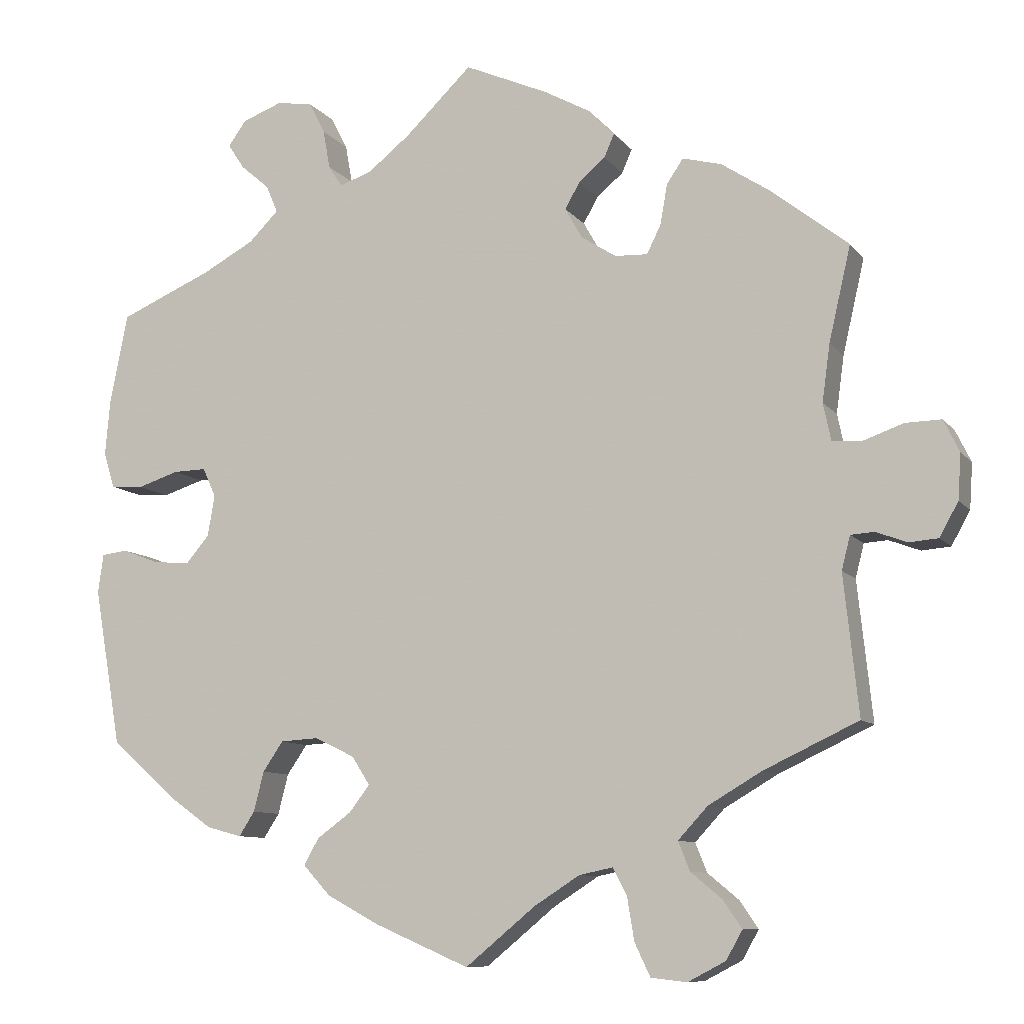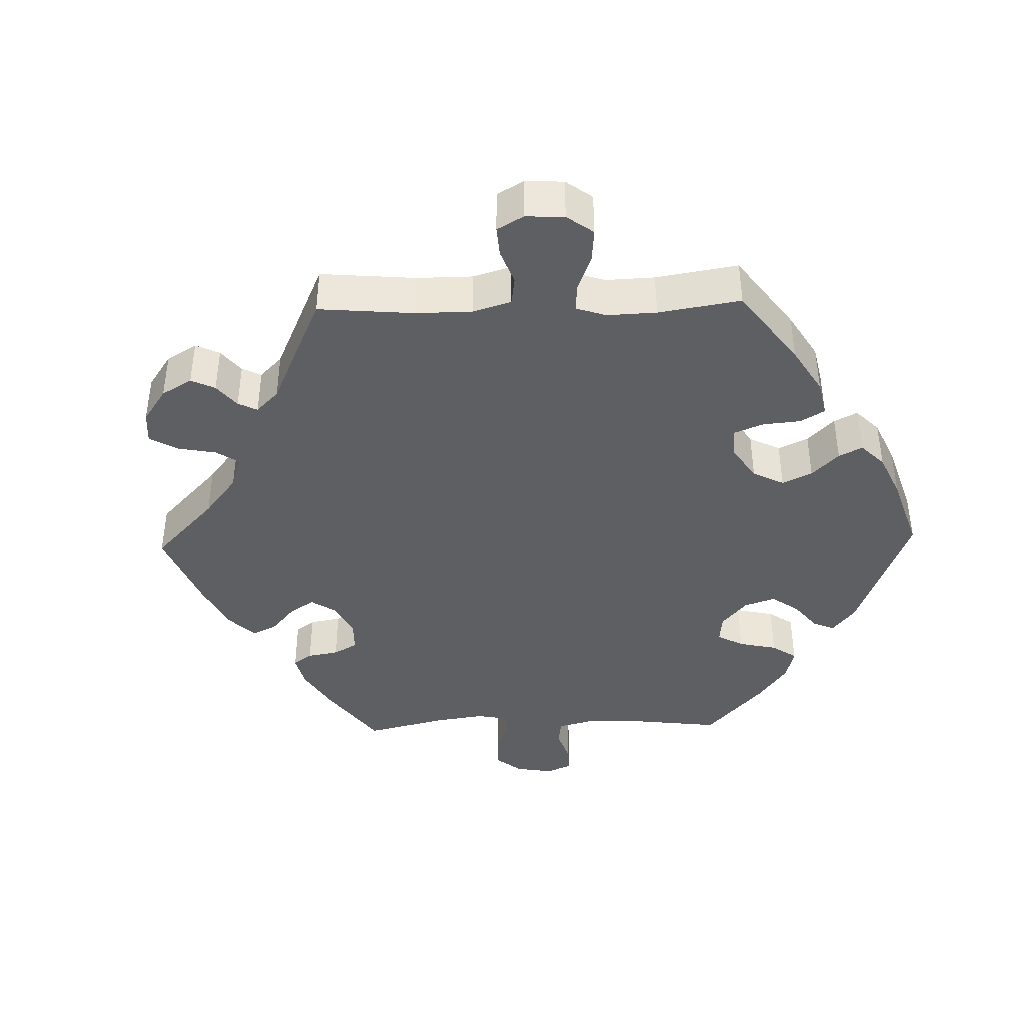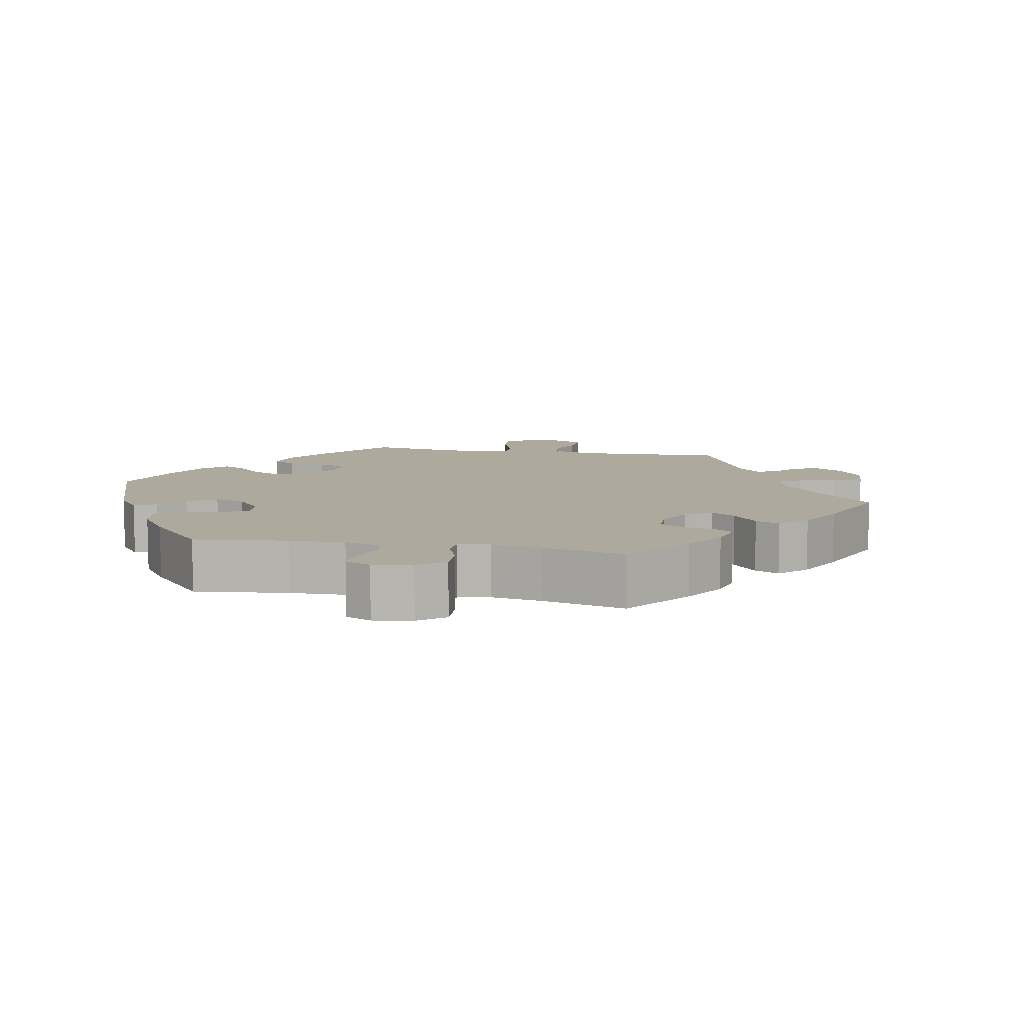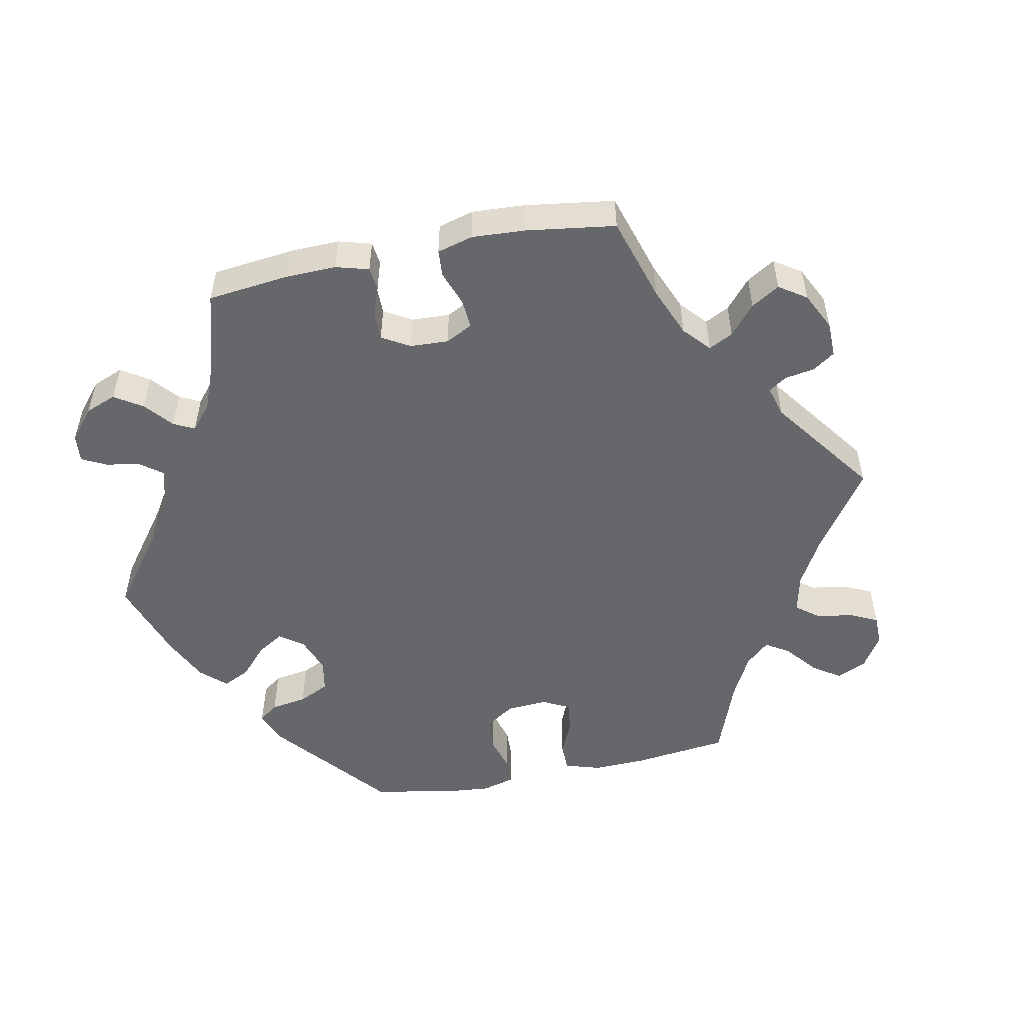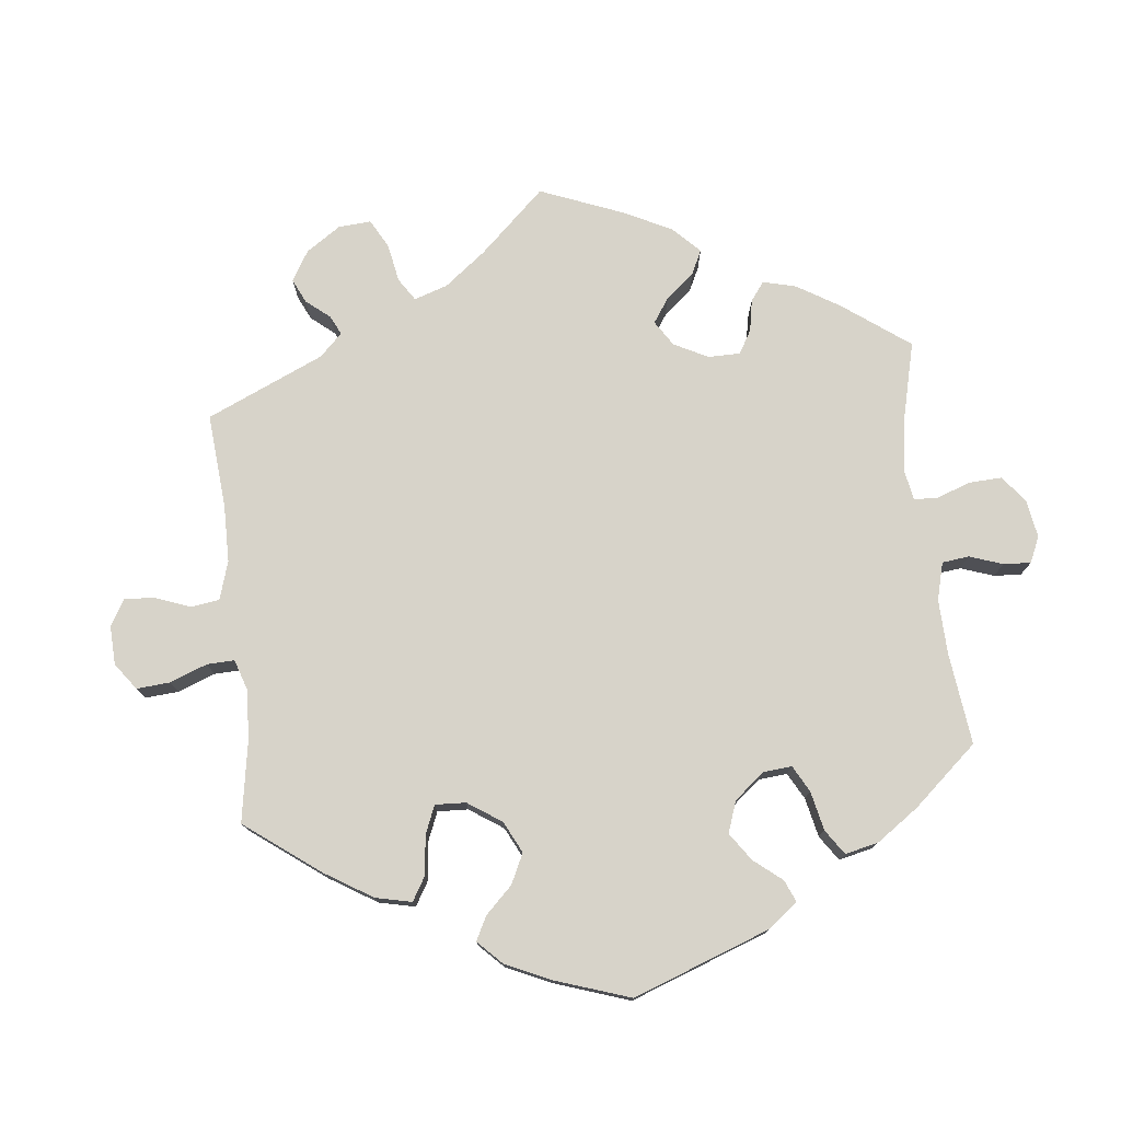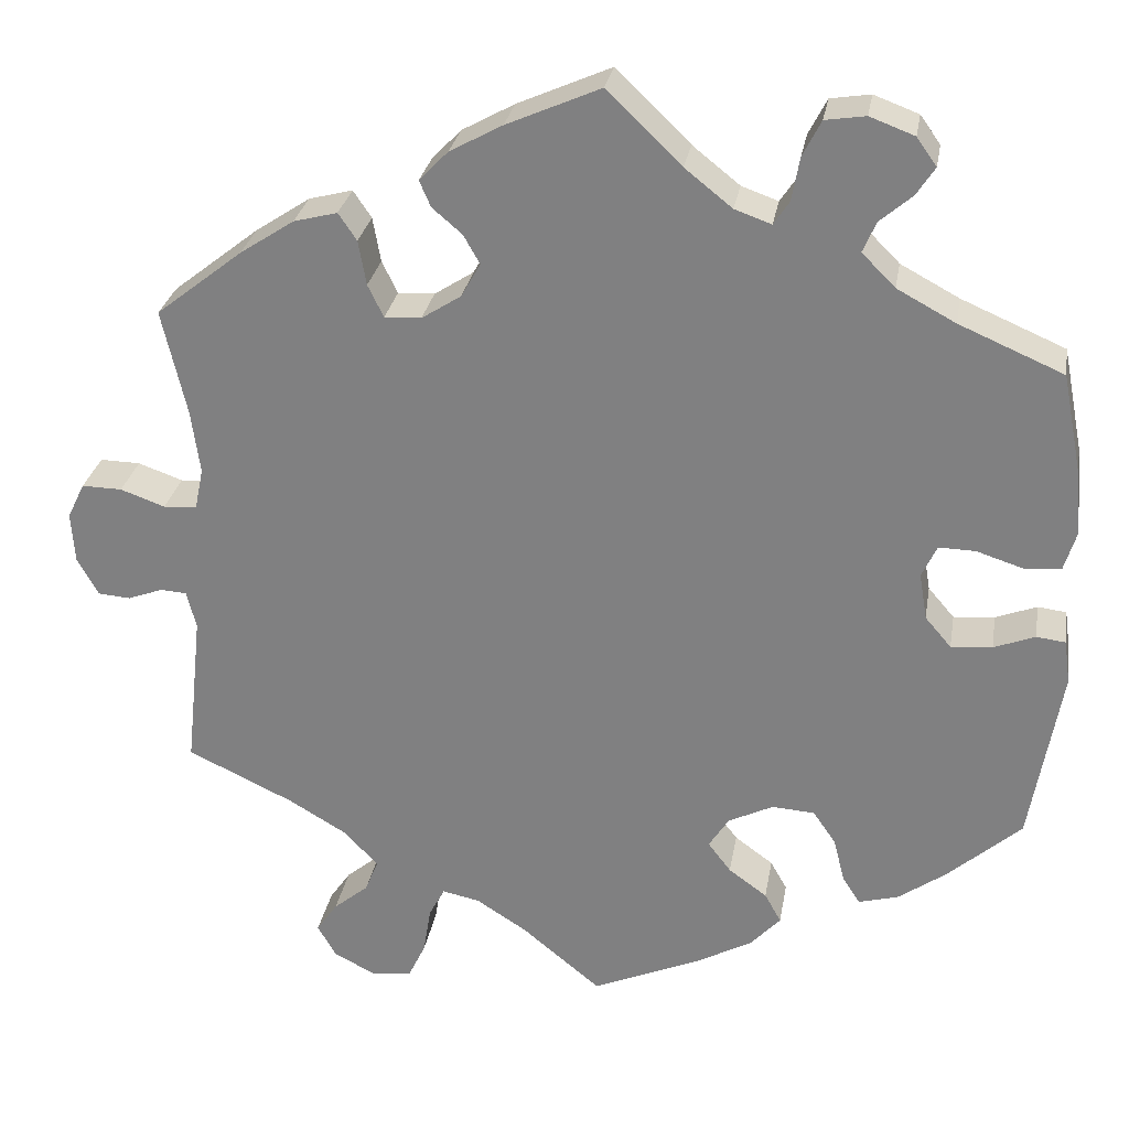
<metadata>
{"format":"obj","ext":"obj","renderer":"f3d","projection":"perspective","resolution":1024,"background":"white","views":[{"elev":-9.4,"azim":21.4,"up":"+Z"},{"elev":-40.7,"azim":151.6,"up":"+Y"},{"elev":8.9,"azim":-18.9,"up":"+Y"},{"elev":-52.2,"azim":41.5,"up":"+Y"},{"elev":76.2,"azim":-126.3,"up":"+Y"},{"elev":28.2,"azim":-170.4,"up":"+Z"}]}
</metadata>
<code>
v -0.121 0.07 -0.526
v -0.188 0.07 -0.49
v -0.223 0.07 -0.452
v -0.204 0.07 -0.418
v -0.16 0.07 -0.386
v -0.134 0.07 -0.352
v -0.157 0.07 -0.316
v -0.208 0.07 -0.291
v -0.257 0.07 -0.294
v -0.283 0.07 -0.332
v -0.296 0.07 -0.383
v -0.316 0.07 -0.414
v -0.361 0.07 -0.402
v -0.416 0.07 -0.363
v -0.5 0.07 -0.289
v -0.535 0.07 -0.087
v -0.528 0.07 -0.037
v -0.495 0.07 -0.033
v -0.448 0.07 -0.051
v -0.401 0.07 -0.055
v -0.371 0.07 -0.02
v -0.362 0.07 0.033
v -0.379 0.07 0.07
v -0.421 0.07 0.069
v -0.474 0.07 0.052
v -0.516 0.07 0.055
v -0.53 0.07 0.101
v -0.524 0.07 0.171
v -0.501 0.07 0.288
v -0.382 0.07 0.339
v -0.315 0.07 0.375
v -0.277 0.07 0.413
v -0.292 0.07 0.448
v -0.329 0.07 0.48
v -0.35 0.07 0.512
v -0.327 0.07 0.544
v -0.276 0.07 0.563
v -0.23 0.07 0.556
v -0.209 0.07 0.515
v -0.2 0.07 0.465
v -0.182 0.07 0.438
v -0.14 0.07 0.453
v -0.086 0.07 0.496
v -0.001 0.07 0.578
v 0.106 0.07 0.531
v 0.166 0.07 0.498
v 0.199 0.07 0.464
v 0.186 0.07 0.434
v 0.152 0.07 0.405
v 0.133 0.07 0.372
v 0.155 0.07 0.333
v 0.2 0.07 0.304
v 0.242 0.07 0.302
v 0.26 0.07 0.339
v 0.269 0.07 0.39
v 0.29 0.07 0.421
v 0.34 0.07 0.408
v 0.402 0.07 0.367
v 0.501 0.07 0.289
v 0.473 0.07 0.168
v 0.463 0.07 0.095
v 0.473 0.07 0.047
v 0.511 0.07 0.045
v 0.562 0.07 0.063
v 0.608 0.07 0.064
v 0.628 0.07 0.023
v 0.624 0.07 -0.035
v 0.6 0.07 -0.078
v 0.563 0.07 -0.081
v 0.523 0.07 -0.066
v 0.493 0.07 -0.068
v 0.482 0.07 -0.111
v 0.501 0.07 -0.289
v 0.38 0.07 -0.346
v 0.312 0.07 -0.386
v 0.274 0.07 -0.427
v 0.289 0.07 -0.464
v 0.329 0.07 -0.497
v 0.353 0.07 -0.532
v 0.332 0.07 -0.569
v 0.284 0.07 -0.594
v 0.238 0.07 -0.589
v 0.218 0.07 -0.547
v 0.209 0.07 -0.492
v 0.191 0.07 -0.458
v 0.148 0.07 -0.467
v 0.09 0.07 -0.504
v 0 0.07 -0.578
v -0.121 0 -0.526
v -0.188 0 -0.49
v -0.223 0 -0.452
v -0.204 0 -0.418
v -0.16 0 -0.386
v -0.134 0 -0.352
v -0.157 0 -0.316
v -0.208 0 -0.291
v -0.257 0 -0.294
v -0.283 0 -0.332
v -0.296 0 -0.383
v -0.316 0 -0.414
v -0.361 0 -0.402
v -0.416 0 -0.363
v -0.5 0 -0.289
v -0.535 0 -0.087
v -0.528 0 -0.037
v -0.495 0 -0.033
v -0.448 0 -0.051
v -0.401 0 -0.055
v -0.371 0 -0.02
v -0.362 0 0.033
v -0.379 0 0.07
v -0.421 0 0.069
v -0.474 0 0.052
v -0.516 0 0.055
v -0.53 0 0.101
v -0.524 0 0.171
v -0.501 0 0.288
v -0.382 0 0.339
v -0.315 0 0.375
v -0.277 0 0.413
v -0.292 0 0.448
v -0.329 0 0.48
v -0.35 0 0.512
v -0.327 0 0.544
v -0.276 0 0.563
v -0.23 0 0.556
v -0.209 0 0.515
v -0.2 0 0.465
v -0.182 0 0.438
v -0.14 0 0.453
v -0.086 0 0.496
v -0.001 0 0.578
v 0.106 0 0.531
v 0.166 0 0.498
v 0.199 0 0.464
v 0.186 0 0.434
v 0.152 0 0.405
v 0.133 0 0.372
v 0.155 0 0.333
v 0.2 0 0.304
v 0.242 0 0.302
v 0.26 0 0.339
v 0.269 0 0.39
v 0.29 0 0.421
v 0.34 0 0.408
v 0.402 0 0.367
v 0.501 0 0.289
v 0.473 0 0.168
v 0.463 0 0.095
v 0.473 0 0.047
v 0.511 0 0.045
v 0.562 0 0.063
v 0.608 0 0.064
v 0.628 0 0.023
v 0.624 0 -0.035
v 0.6 0 -0.078
v 0.563 0 -0.081
v 0.523 0 -0.066
v 0.493 0 -0.068
v 0.482 0 -0.111
v 0.501 0 -0.289
v 0.38 0 -0.346
v 0.312 0 -0.386
v 0.274 0 -0.427
v 0.289 0 -0.464
v 0.329 0 -0.497
v 0.353 0 -0.532
v 0.332 0 -0.569
v 0.284 0 -0.594
v 0.238 0 -0.589
v 0.218 0 -0.547
v 0.209 0 -0.492
v 0.191 0 -0.458
v 0.148 0 -0.467
v 0.09 0 -0.504
v 0 0 -0.578
f 87 88 1 2
f 86 87 2 3
f 85 86 3 4
f 81 82 83 84
f 81 84 85
f 80 81 85
f 77 78 79 80
f 77 80 85
f 76 77 85 4
f 72 73 74
f 71 72 74 75
f 67 68 69 70
f 67 70 71
f 66 67 71
f 63 64 65 66
f 62 63 66 71
f 61 62 71 75
f 57 58 59 60
f 54 55 56 57
f 53 54 57 60
f 52 53 60 61
f 46 47 48 49
f 46 49 50
f 43 44 45 46
f 42 43 46 50
f 41 42 50 51
f 37 38 39 40
f 37 40 41
f 36 37 41
f 33 34 35 36
f 32 33 36 41
f 31 32 41 51
f 27 28 29 30
f 24 25 26 27
f 23 24 27 30
f 22 23 30 31
f 16 17 18 19
f 16 19 20
f 15 16 20
f 14 15 20 21
f 10 11 12 13
f 9 10 13 14
f 75 76 4 5
f 61 75 5 6
f 52 61 6 7
f 22 31 51 52
f 22 52 7 8
f 9 14 21 22
f 8 9 22
f 90 89 176 175
f 91 90 175 174
f 92 91 174 173
f 172 171 170 169
f 173 172 169
f 173 169 168
f 168 167 166 165
f 173 168 165
f 92 173 165 164
f 162 161 160
f 163 162 160 159
f 158 157 156 155
f 159 158 155
f 159 155 154
f 154 153 152 151
f 159 154 151 150
f 163 159 150 149
f 148 147 146 145
f 145 144 143 142
f 148 145 142 141
f 149 148 141 140
f 137 136 135 134
f 138 137 134
f 134 133 132 131
f 138 134 131 130
f 139 138 130 129
f 128 127 126 125
f 129 128 125
f 129 125 124
f 124 123 122 121
f 129 124 121 120
f 139 129 120 119
f 118 117 116 115
f 115 114 113 112
f 118 115 112 111
f 119 118 111 110
f 107 106 105 104
f 108 107 104
f 108 104 103
f 109 108 103 102
f 101 100 99 98
f 102 101 98 97
f 93 92 164 163
f 94 93 163 149
f 95 94 149 140
f 140 139 119 110
f 96 95 140 110
f 110 109 102 97
f 110 97 96
f 1 89 90 2
f 2 90 91 3
f 3 91 92 4
f 4 92 93 5
f 5 93 94 6
f 6 94 95 7
f 7 95 96 8
f 8 96 97 9
f 9 97 98 10
f 10 98 99 11
f 11 99 100 12
f 12 100 101 13
f 13 101 102 14
f 14 102 103 15
f 15 103 104 16
f 16 104 105 17
f 17 105 106 18
f 18 106 107 19
f 19 107 108 20
f 20 108 109 21
f 21 109 110 22
f 22 110 111 23
f 23 111 112 24
f 24 112 113 25
f 25 113 114 26
f 26 114 115 27
f 27 115 116 28
f 28 116 117 29
f 29 117 118 30
f 30 118 119 31
f 31 119 120 32
f 32 120 121 33
f 33 121 122 34
f 34 122 123 35
f 35 123 124 36
f 36 124 125 37
f 37 125 126 38
f 38 126 127 39
f 39 127 128 40
f 40 128 129 41
f 41 129 130 42
f 42 130 131 43
f 43 131 132 44
f 44 132 133 45
f 45 133 134 46
f 46 134 135 47
f 47 135 136 48
f 48 136 137 49
f 49 137 138 50
f 50 138 139 51
f 51 139 140 52
f 52 140 141 53
f 53 141 142 54
f 54 142 143 55
f 55 143 144 56
f 56 144 145 57
f 57 145 146 58
f 58 146 147 59
f 59 147 148 60
f 60 148 149 61
f 61 149 150 62
f 62 150 151 63
f 63 151 152 64
f 64 152 153 65
f 65 153 154 66
f 66 154 155 67
f 67 155 156 68
f 68 156 157 69
f 69 157 158 70
f 70 158 159 71
f 71 159 160 72
f 72 160 161 73
f 73 161 162 74
f 74 162 163 75
f 75 163 164 76
f 76 164 165 77
f 77 165 166 78
f 78 166 167 79
f 79 167 168 80
f 80 168 169 81
f 81 169 170 82
f 82 170 171 83
f 83 171 172 84
f 84 172 173 85
f 85 173 174 86
f 86 174 175 87
f 87 175 176 88
f 88 176 89 1

</code>
